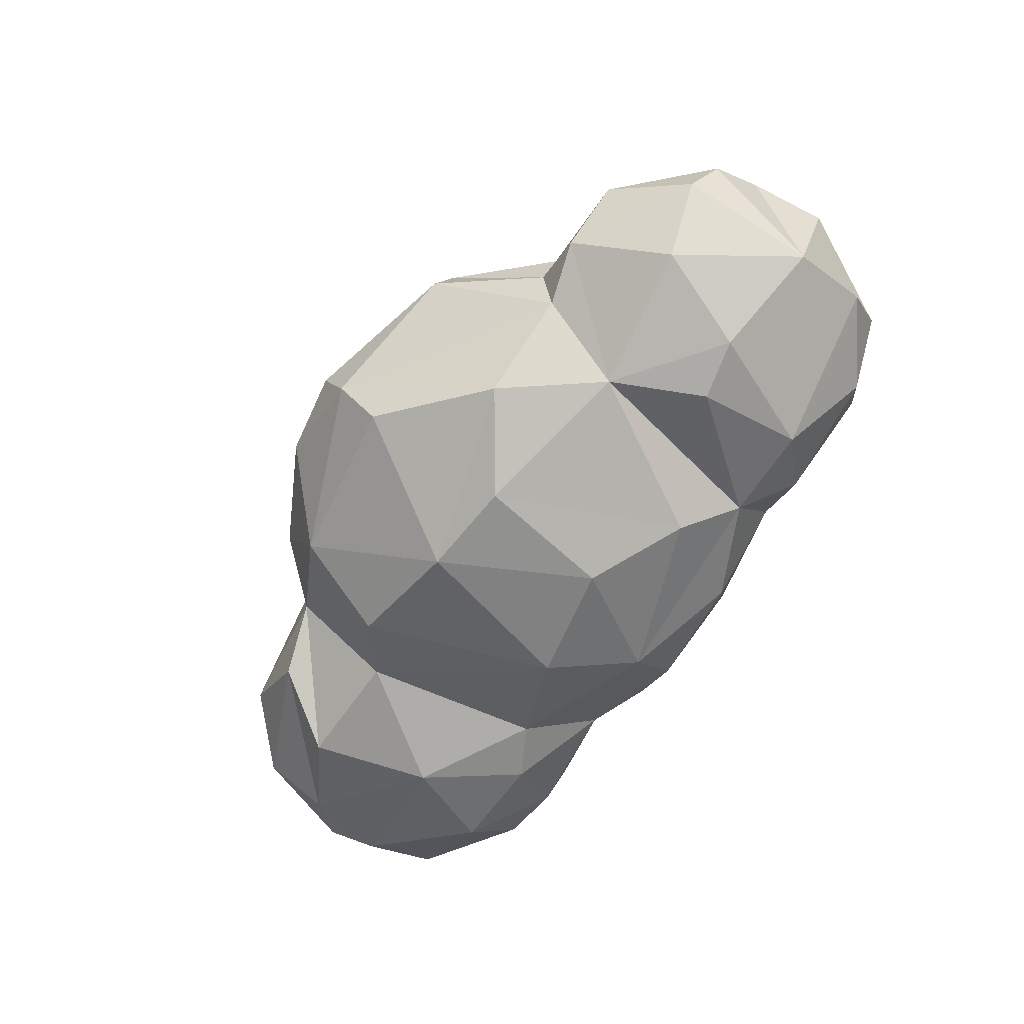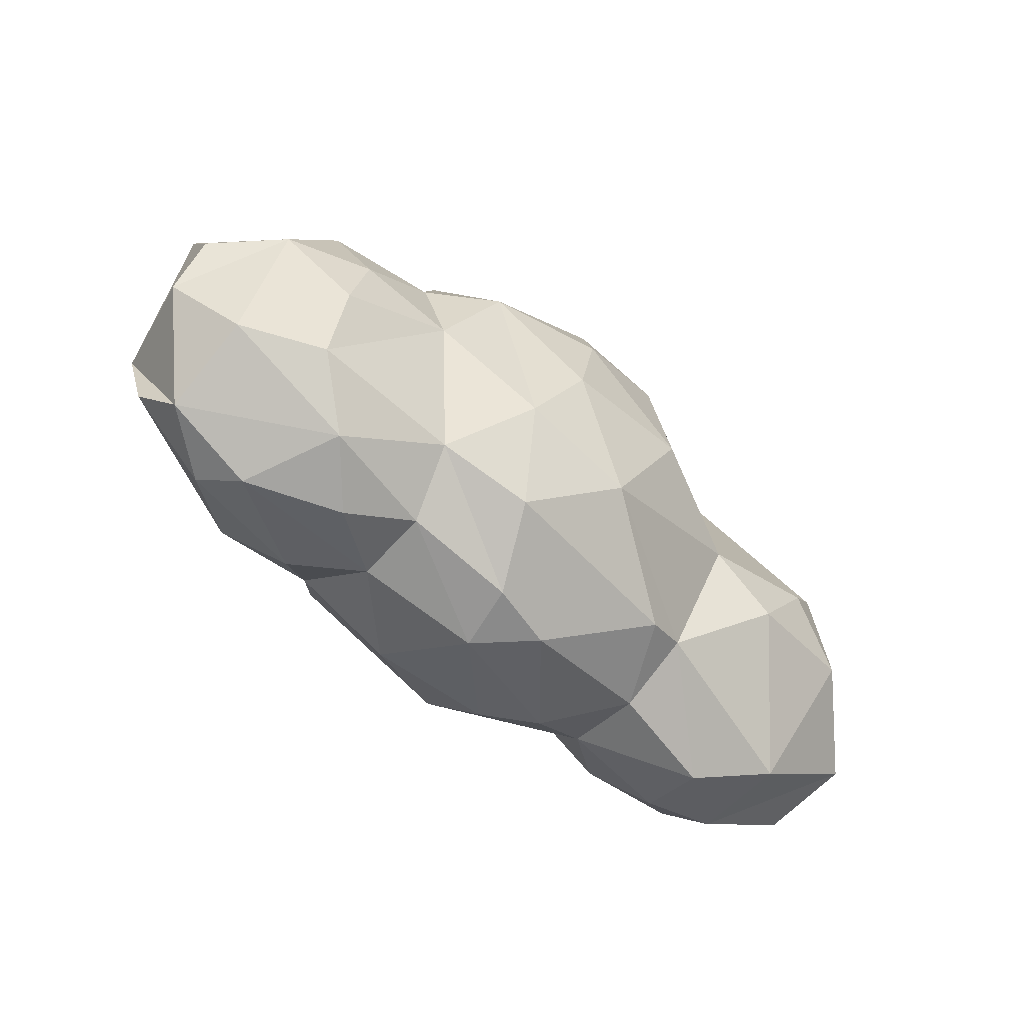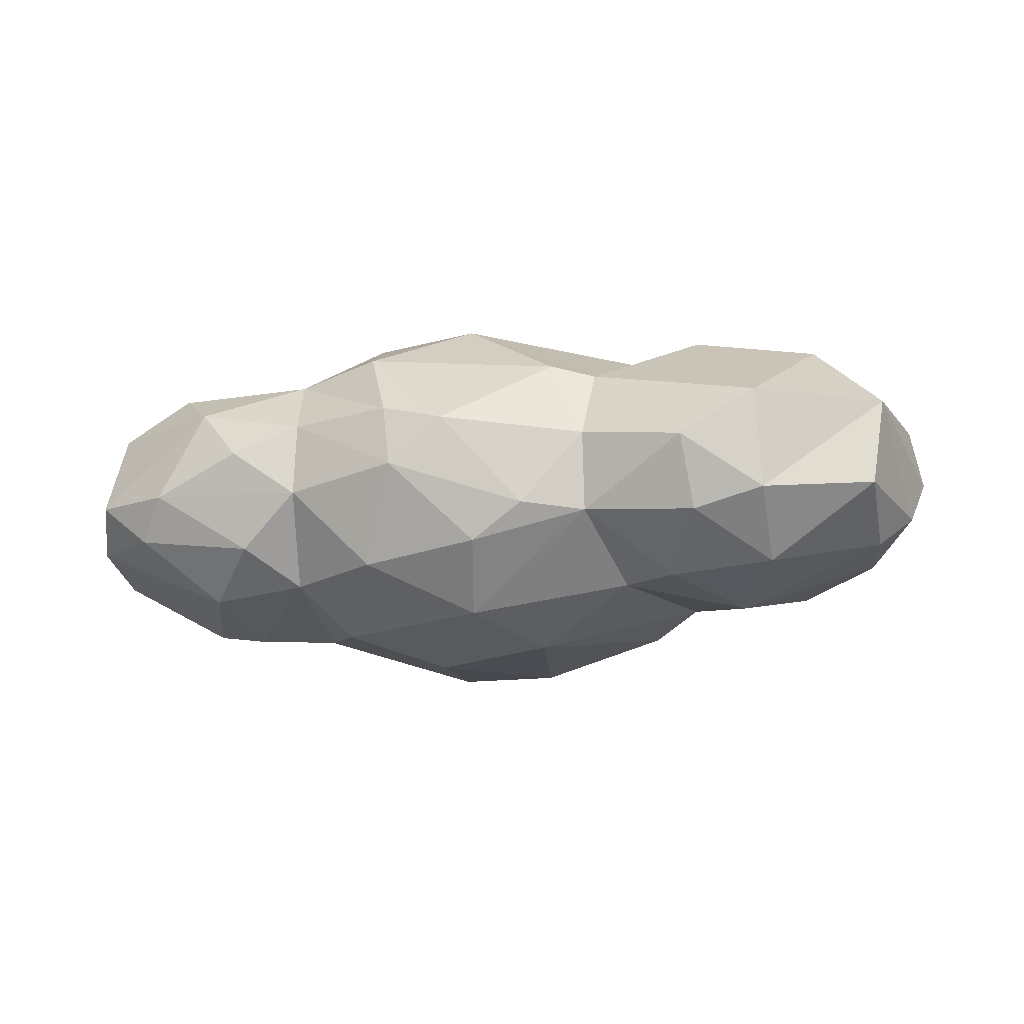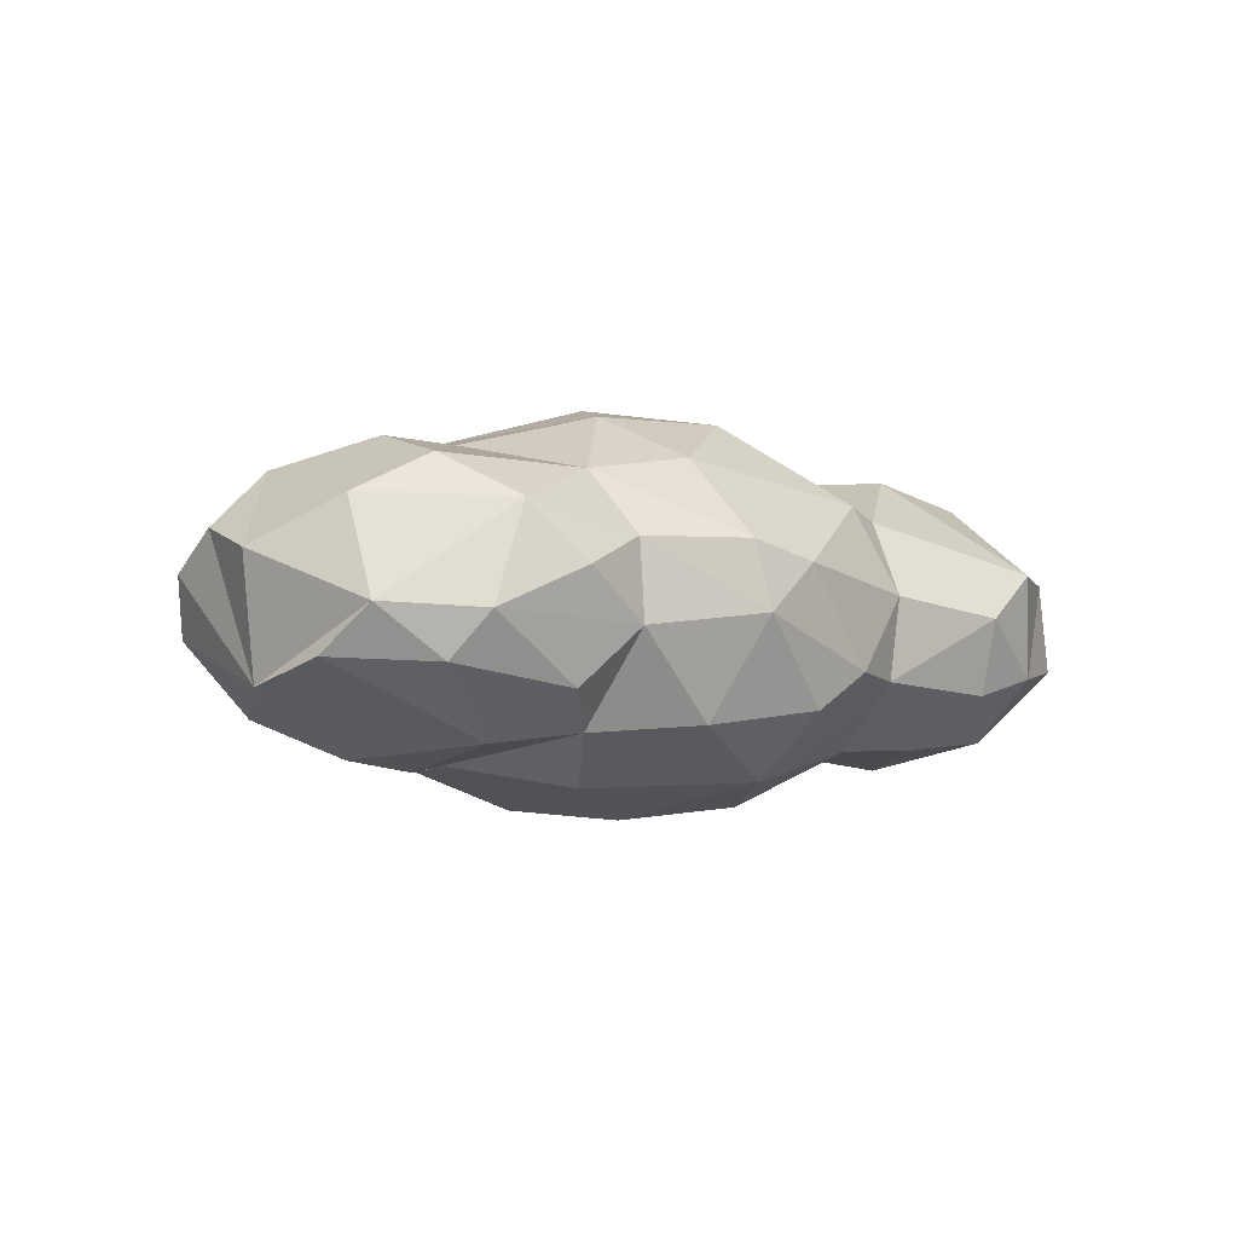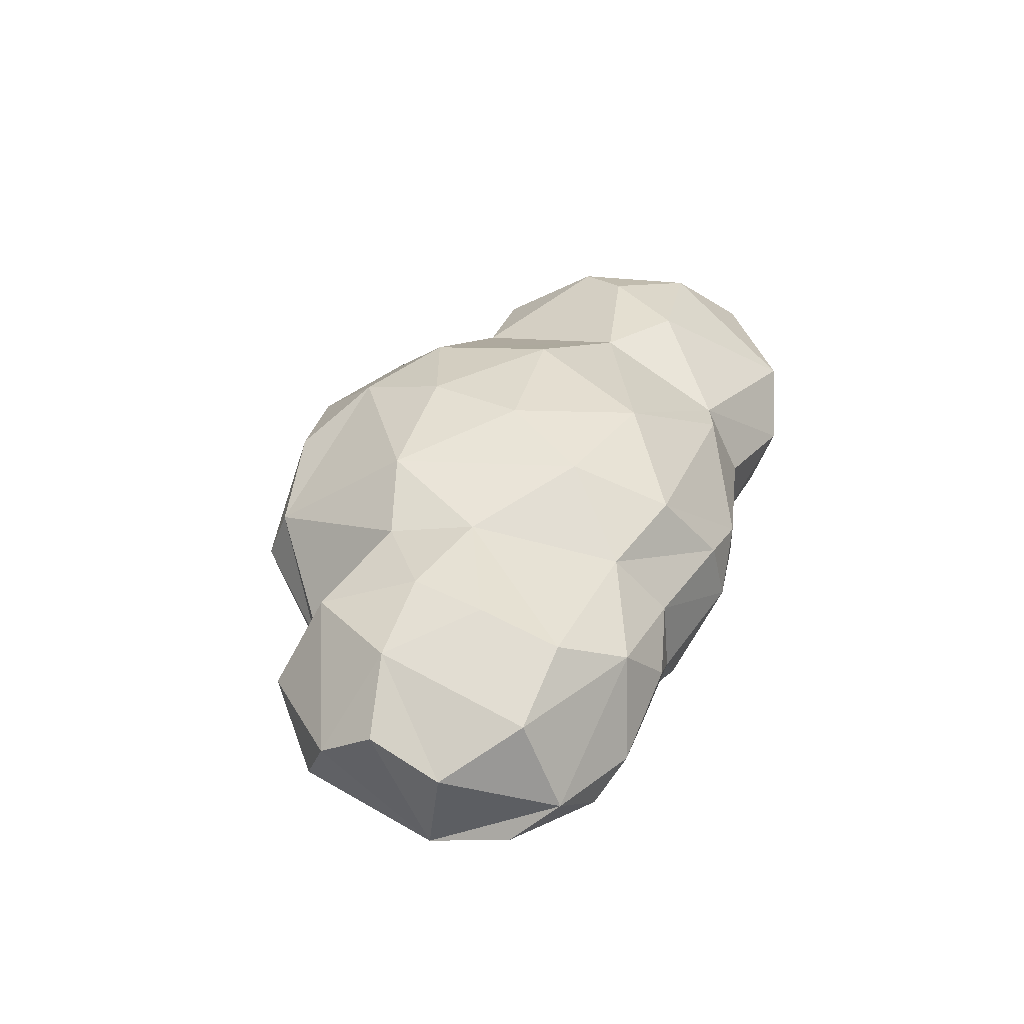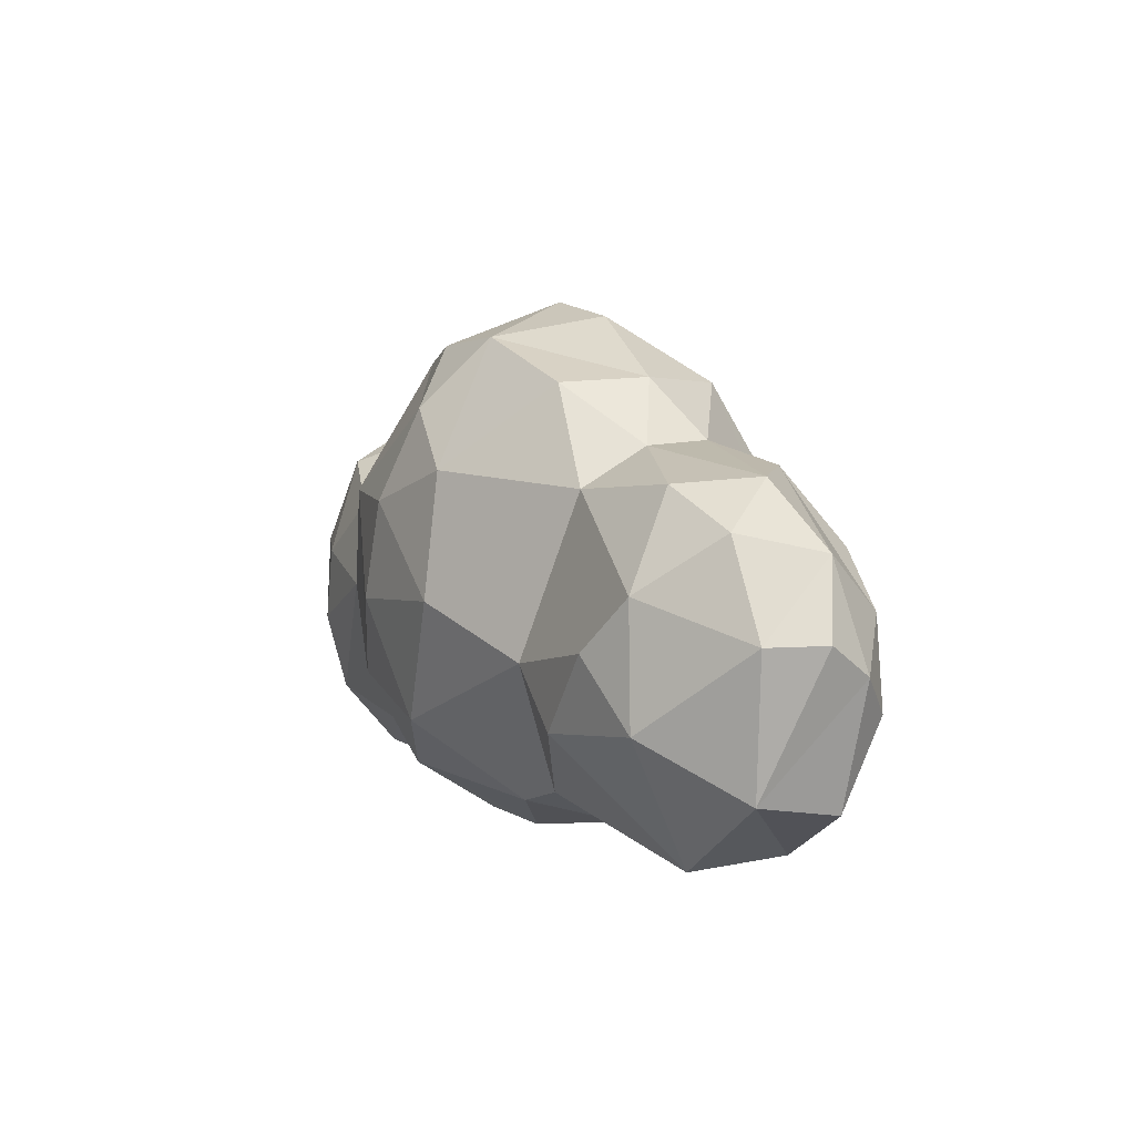
<metadata>
{"format":"obj","ext":"obj","renderer":"f3d","projection":"perspective","resolution":1024,"background":"white","views":[{"elev":-64.9,"azim":-123.4,"up":"+Z"},{"elev":-55.0,"azim":-41.2,"up":"+Y"},{"elev":-14.8,"azim":18.0,"up":"+Z"},{"elev":-3.8,"azim":-39.9,"up":"+Z"},{"elev":36.7,"azim":-70.3,"up":"+Z"},{"elev":7.6,"azim":64.0,"up":"+Y"}]}
</metadata>
<code>
v 5.815 -1.125 15.48
v -5.772 -2.337 16.05
v -3.735 6.019 15.55
v 5.07 9.212 13.96
v -0.09508 -11.89 14.35
v -1.872 13.74 12.63
v -9.948 -9.4 14.35
v -18.43 -2.995 12.12
v 25.89 -2.488 11.72
v -7.805 -17.31 10.61
v 15.2 -4.917 11.55
v 20.83 -9.28 11.79
v 12.9 -15.91 7.396
v -6.455 18.59 8.23
v -15.18 16.8 5.846
v -13.45 6.018 13.63
v 29.96 2.087 9.813
v -26.39 -0.893 11.57
v -27.99 -7.3 11.5
v -15.61 -15.15 9.409
v 11.57 16.3 6.439
v 31.14 -7.775 10.27
v 0.9043 19.53 7.402
v -28.01 7.166 8.286
v 9.268 -17.25 8.297
v -19.76 4.069 10.77
v 18.03 8.573 7.699
v -33.31 -0.6449 9.161
v -28.23 -14.07 9.63
v 27.75 -19.17 3.749
v 38.55 -0.7019 4.036
v 34.24 6.795 4.059
v -38.4 2.955 1.676
v -5.059 -21.37 4.59
v 27.71 9.688 5.48
v 37.6 -12.16 3.789
v 14.35 16.69 -0.07896
v 12.57 -19.05 1.368
v -31.4 10.21 1.275
v -34.89 -13.44 6.392
v -14.26 -19.35 4.326
v -1.817 22.27 -0.1499
v -23.23 10.44 0.9859
v -38.6 -1.639 4.65
v 18.49 11.71 2.287
v 36.44 5.19 -2.878
v 5.283 21.24 -0.8175
v 30.94 10.26 -0.8082
v 0.4959 -21.78 3.131
v -23.99 -18.81 6.431
v -19.85 -20.84 1.892
v 21.64 -20.95 -0.1287
v 39.6 -0.7553 -1.022
v 28.14 -18.76 -4.748
v -4.132 -22.27 -0.8191
v 18.49 11.95 -2.986
v 36.77 -13.7 -3.789
v -35.1 -16.75 -1.13
v -39.6 -7.893 2.798
v 38.67 -3.44 -4.751
v -26.66 11.3 -4.099
v 7.393 -20.34 -4.763
v 10.18 15.89 -8.088
v 24.11 10.35 -5.997
v -22 11.09 -1.691
v -14.28 -19.9 -2.037
v -36.76 5.127 -2.905
v -3.661 21.23 -4.682
v -27.63 -20.15 -1.43
v -21.58 9.935 -6.072
v 36.15 -6.784 -7.6
v -15.12 18.61 1.324
v 22.26 -18.9 -6.248
v -37.51 -6.099 -6.555
v 34.53 0.4188 -7.992
v -4.635 18.07 -9.257
v 2.877 -19.95 -7.749
v -36.82 -12.96 -4.714
v -29.97 -18.15 -5.052
v -15.61 -14.77 -9.559
v 1.326 -15 -13.11
v -13.8 10.95 -11.82
v -31.67 4.218 -8.534
v -19.41 -18.77 -6.6
v 27.7 4.317 -9.815
v -23.93 -14.43 -10.39
v 12.47 -18.1 -5.332
v 27.77 -13.51 -9.935
v -19.73 2.742 -11.3
v 23.68 -5.301 -12.22
v 17.16 4.166 -10.22
v -28.62 -3.943 -11.51
v 12.49 7.793 -12.04
v 14.37 -11.12 -10.68
v -7.34 -18.81 -8.959
v 18.99 -13.62 -10.61
v -12.32 -10.08 -13.55
v -23.62 -4.94 -12.38
v 1.821 6.831 -15.34
v -6.518 6.089 -15.42
v 5.588 -7.591 -15.12
v -4.746 -5.515 -16.05
f 3 2 1
f 1 2 5
f 3 16 2
f 2 16 7
f 3 1 4
f 5 2 7
f 6 3 4
f 16 8 7
f 11 1 5
f 3 6 16
f 4 1 11
f 7 20 10
f 8 16 26
f 7 8 20
f 7 10 5
f 8 19 29
f 14 15 6
f 26 18 8
f 8 18 19
f 9 11 12
f 8 29 20
f 5 13 11
f 25 13 5
f 6 15 16
f 10 25 5
f 11 27 4
f 9 12 22
f 11 9 17 27
f 17 9 22
f 11 13 12
f 4 23 6
f 19 18 28
f 6 23 14
f 27 21 4
f 16 15 26
f 26 24 18
f 18 24 28
f 23 4 21
f 15 43 26
f 27 17 35
f 20 29 50
f 12 30 22
f 28 24 33
f 29 19 28 40
f 30 12 13
f 17 22 31
f 34 10 20
f 25 10 49
f 32 17 31
f 28 33 44
f 40 28 59
f 10 34 49
f 17 32 35
f 24 26 43
f 24 39 33
f 22 30 36
f 42 14 23
f 27 45 21
f 31 22 36
f 20 50 41
f 34 20 41
f 13 25 38
f 28 44 59
f 29 40 50
f 39 24 43
f 45 27 35
f 41 50 51
f 25 49 38
f 23 21 37
f 72 15 14
f 52 13 38
f 13 52 30
f 58 40 59
f 42 72 14
f 43 15 65
f 47 42 23
f 21 45 37
f 35 32 48
f 40 58 50
f 37 47 23
f 35 48 45
f 32 46 48
f 32 31 46
f 41 55 34
f 31 36 53
f 55 49 34
f 65 15 72
f 58 69 50
f 50 69 51
f 49 62 38
f 66 41 51
f 66 55 41
f 30 54 36
f 61 39 43
f 45 56 37
f 48 56 45
f 53 46 31
f 44 74 59
f 55 62 49
f 61 67 39
f 33 39 67
f 36 54 57
f 44 33 74
f 52 54 30
f 60 53 36
f 65 61 43
f 59 74 58
f 72 42 68
f 37 63 47
f 65 72 70
f 58 74 78
f 36 57 60
f 73 54 52
f 87 52 38
f 46 53 60
f 58 79 69
f 47 68 42
f 64 56 48
f 78 79 58
f 69 66 51
f 87 73 52
f 95 55 66
f 56 63 37
f 67 74 33
f 84 66 69
f 70 61 65
f 62 87 38
f 63 68 47
f 46 64 48
f 60 75 46
f 57 71 60
f 84 80 66
f 77 62 55
f 68 70 72
f 46 75 64
f 88 57 54
f 69 79 84
f 77 87 62
f 61 83 67
f 66 80 95
f 85 56 64
f 95 77 55
f 76 82 68
f 82 70 68
f 83 74 67
f 88 71 57
f 76 68 63
f 85 91 56
f 75 85 64
f 71 75 60
f 91 63 56
f 70 82 89
f 78 74 86
f 78 86 79
f 89 61 70
f 79 86 84
f 88 54 73
f 81 87 77
f 86 80 84
f 61 89 83
f 74 83 92
f 87 96 73
f 86 74 92
f 96 88 73
f 96 87 94
f 63 91 93
f 85 75 90
f 90 75 71
f 88 90 71
f 95 81 77
f 83 89 92
f 92 98 86
f 96 94 90
f 91 85 90
f 99 76 63
f 87 81 94
f 93 99 63
f 92 89 98
f 94 91 90
f 90 88 96
f 98 80 86
f 95 80 81
f 99 82 76
f 98 89 80
f 91 94 101
f 80 89 97
f 81 101 94
f 80 97 81
f 89 82 100
f 100 82 99
f 97 89 100
f 91 101 93
f 99 93 101
f 102 81 97
f 102 101 81
f 97 100 102
f 100 99 102
f 99 101 102

</code>
